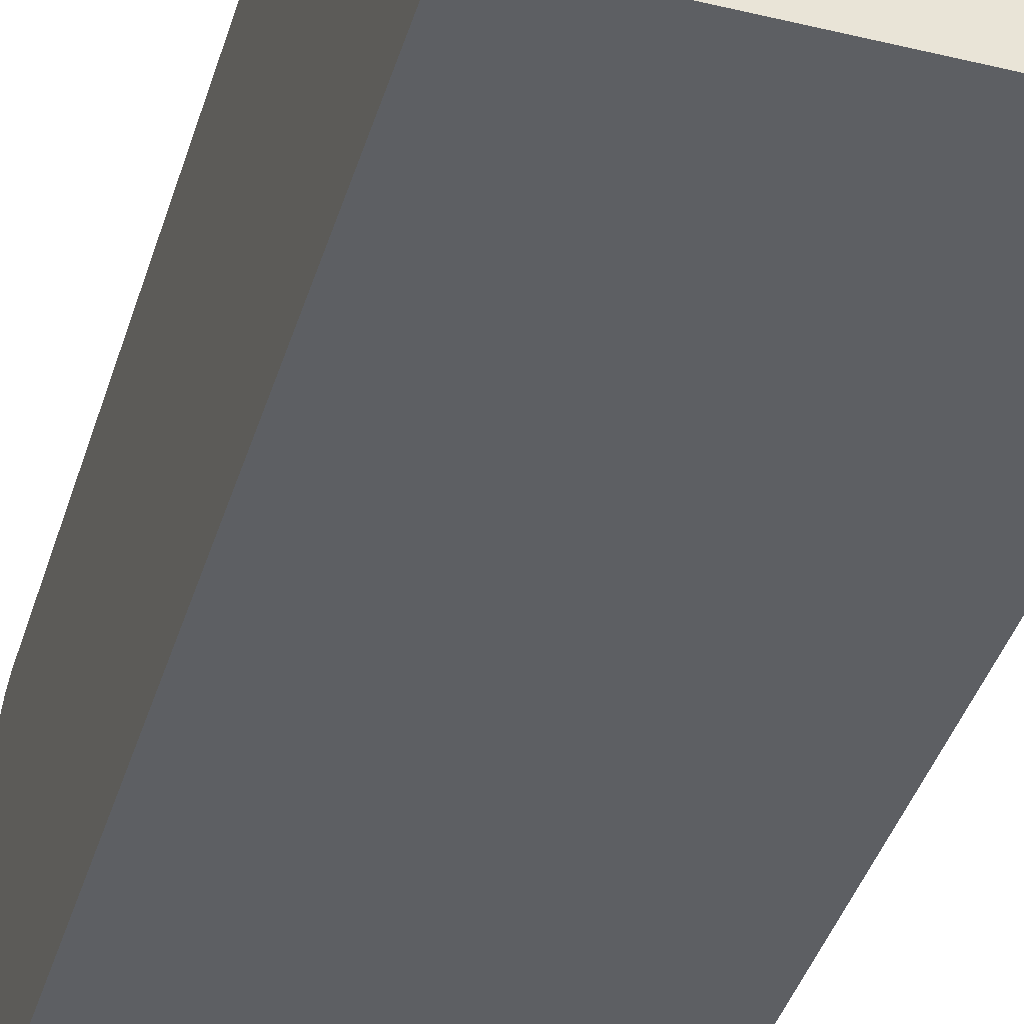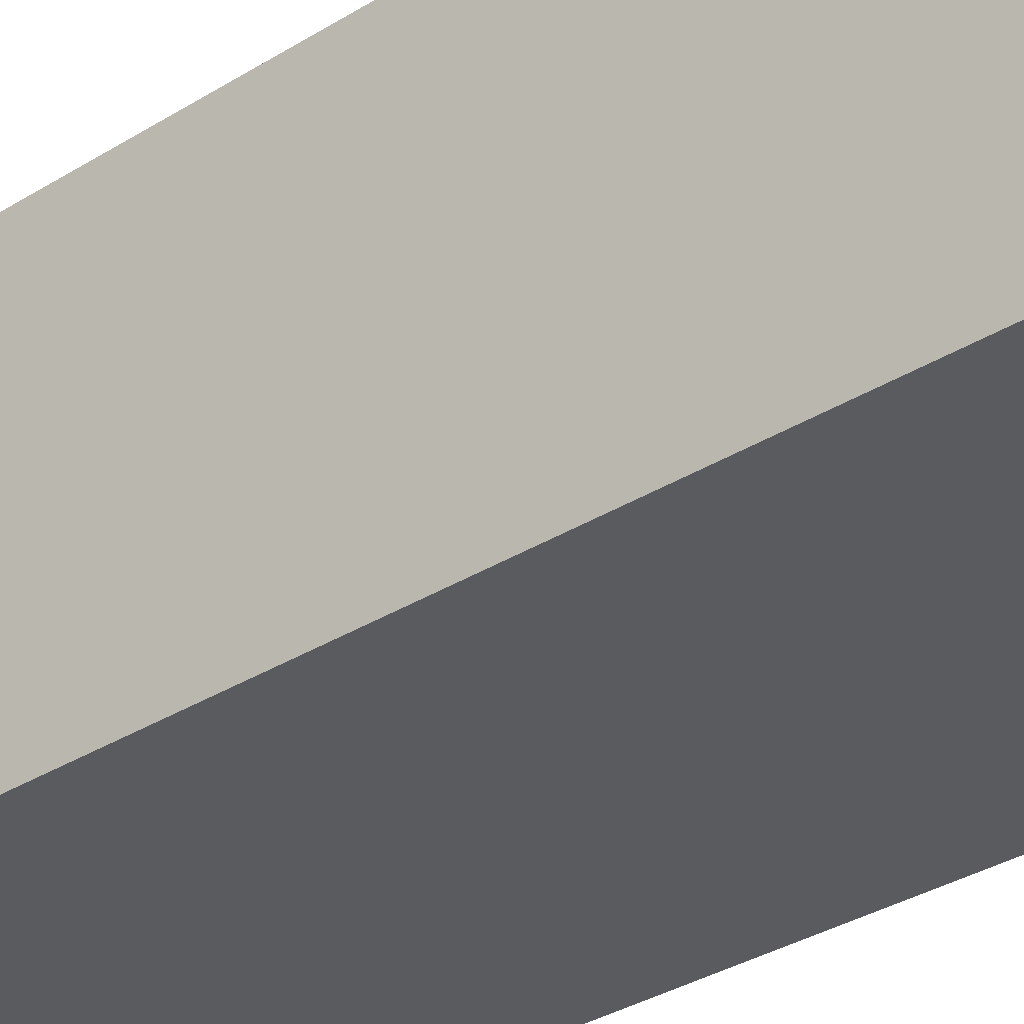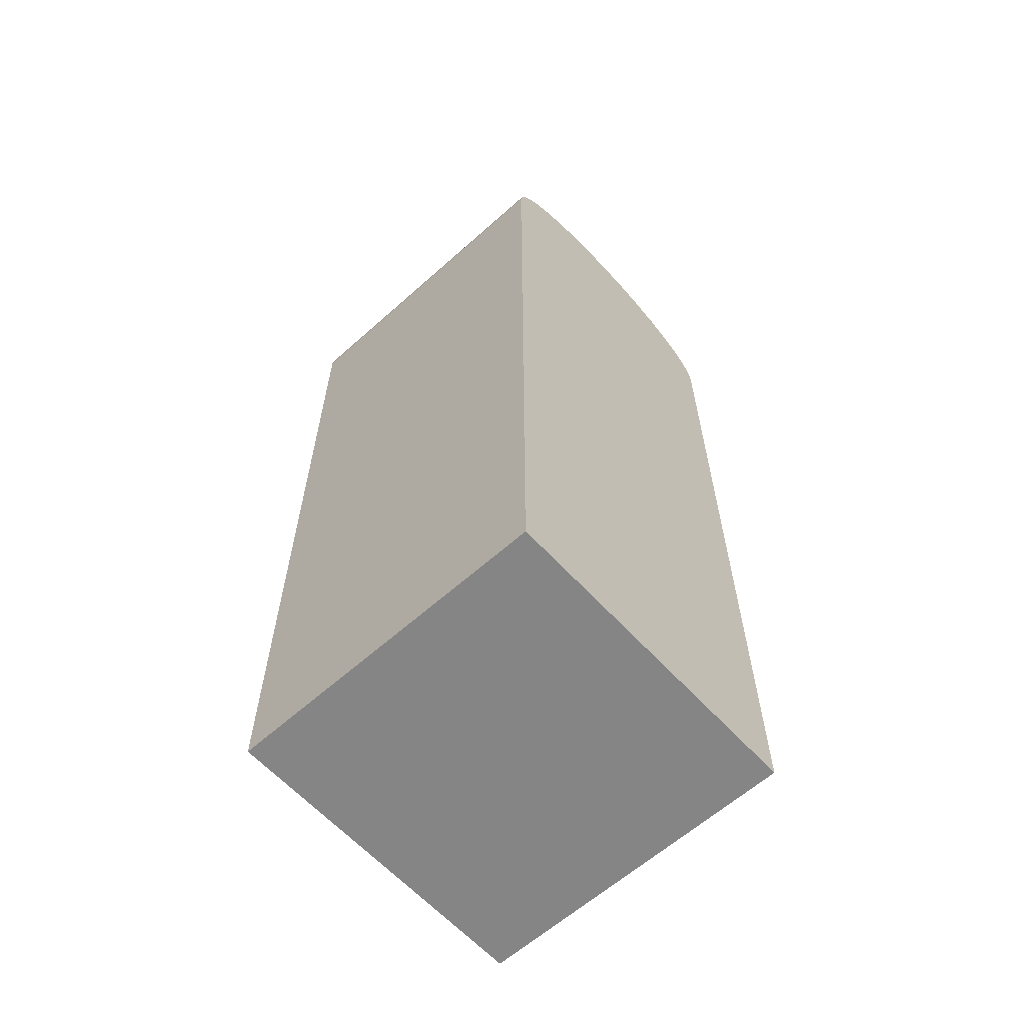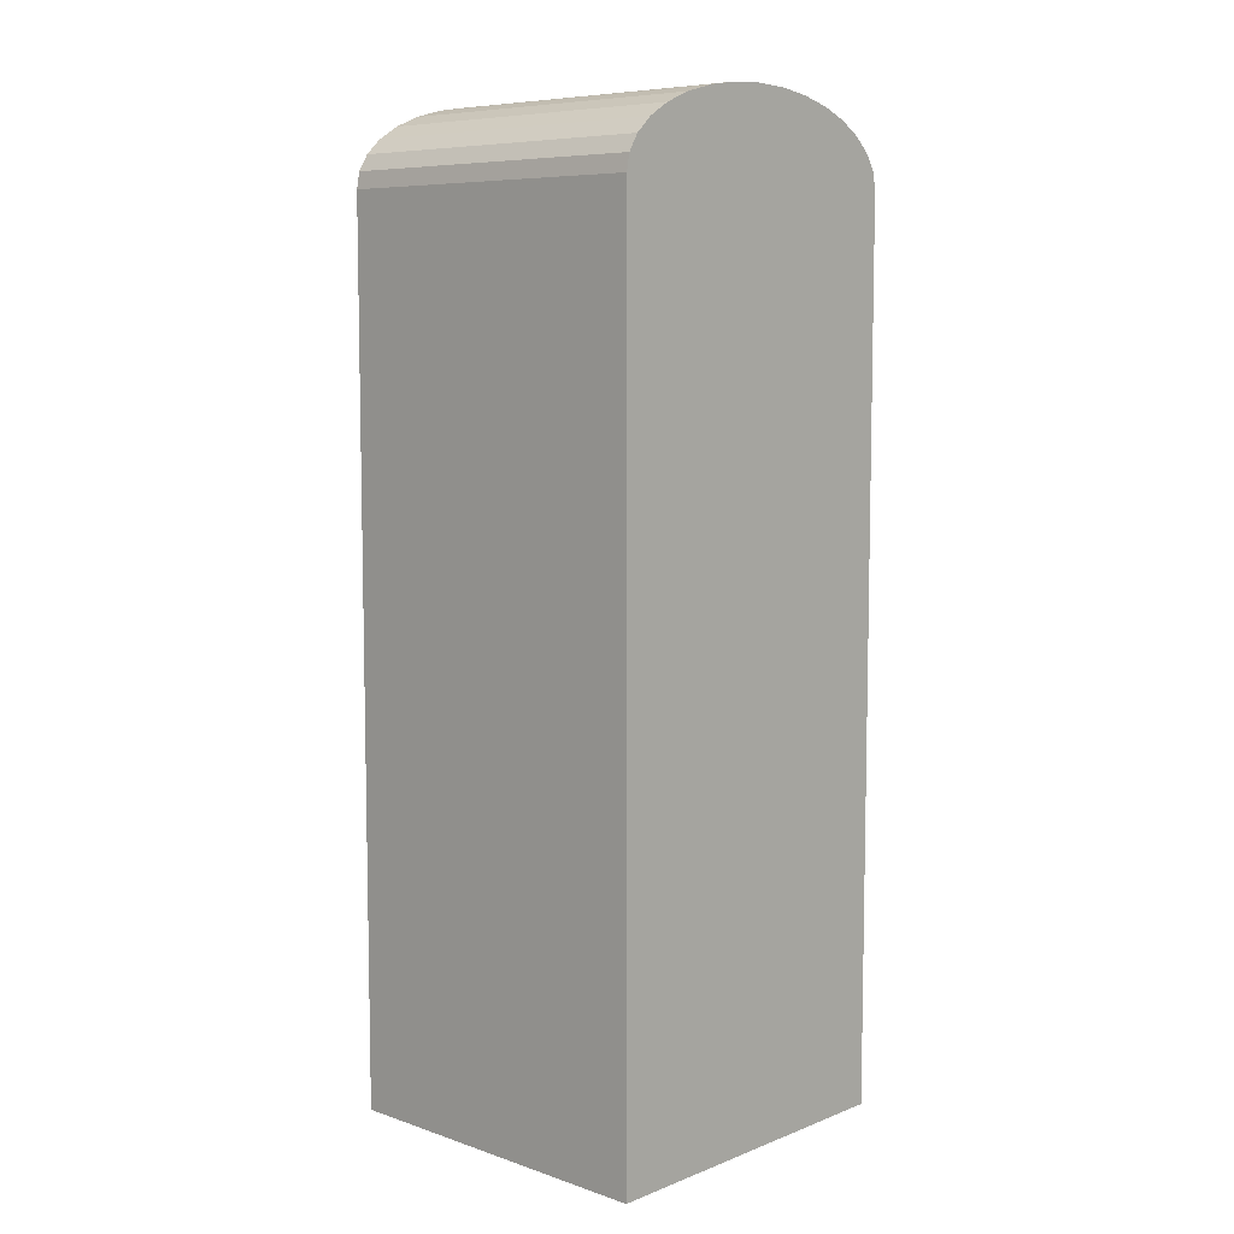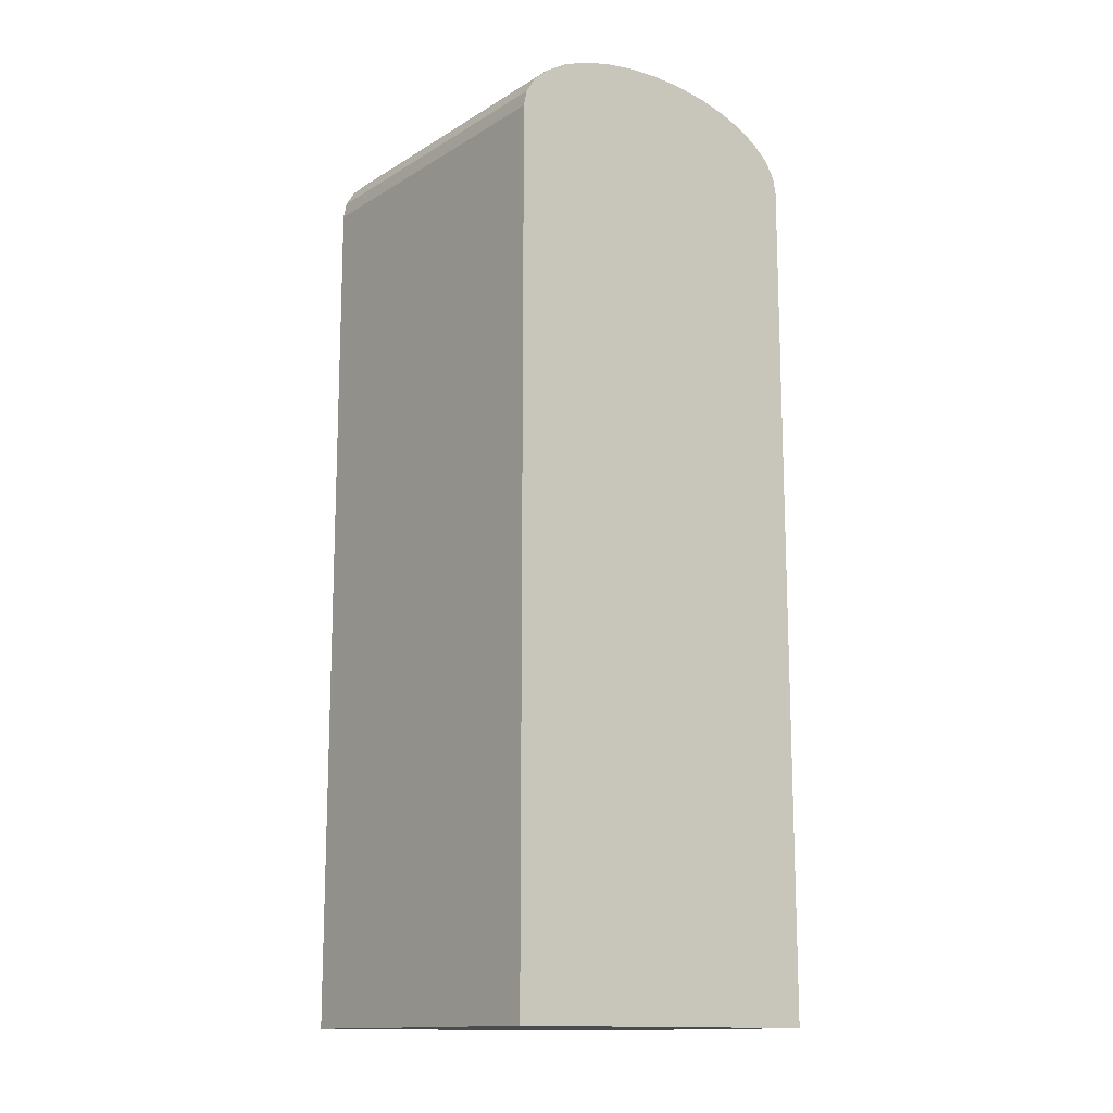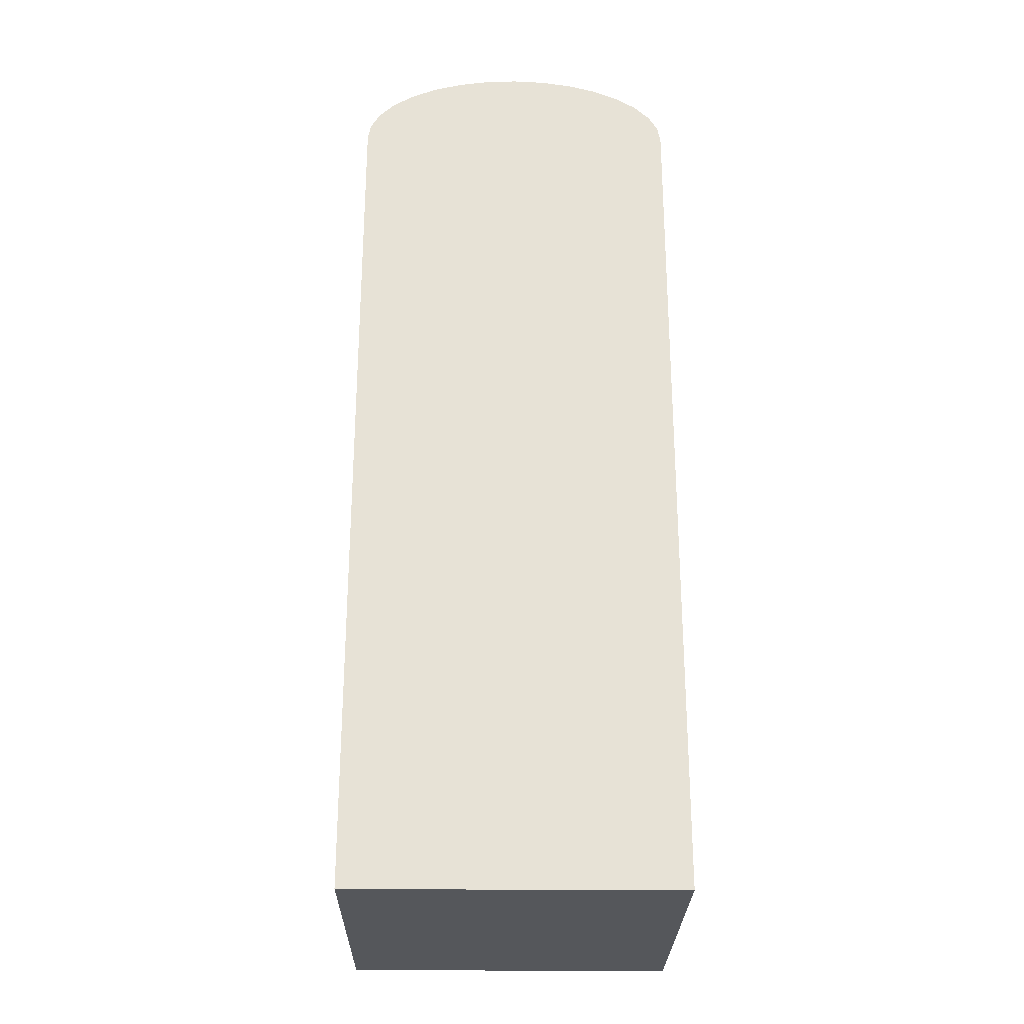
<metadata>
{"format":"obj","ext":"obj","renderer":"f3d","projection":"perspective","resolution":1024,"background":"white","views":[{"elev":-40.4,"azim":-16.5,"up":"+Z"},{"elev":-33.5,"azim":130.5,"up":"+Z"},{"elev":-61.9,"azim":42.2,"up":"+Y"},{"elev":7.6,"azim":-136.9,"up":"+Y"},{"elev":-14.0,"azim":-127.3,"up":"+Y"},{"elev":-26.7,"azim":89.1,"up":"+Y"}]}
</metadata>
<code>
o body_r_distal_pinvround_collision_Cube.006
v -0.01 0.02 0.01
v -0.01 0.072 0.01
v -0.01 0.02 -0.01
v -0.01 0.072 -0.01
v 0.01 0.02 0.01
v 0.01 0.072 0.01
v 0.01 0.02 -0.01
v 0.01 0.072 -0.01
v -0.01 0.072 0.01
v 0.01 0.072 0.01
v -0.01 0.072 -0.01
v -0.01 0.07297 0.009808
v 0.01 0.07297 0.009808
v -0.01 0.07391 0.009239
v -0.01 0.07478 0.008315
v -0.01 0.07554 0.007071
v -0.01 0.07616 0.005556
v -0.01 0.07662 0.003827
v -0.01 0.0769 0.001951
v -0.01 0.077 -0
v 0.01 0.077 -0
v -0.01 0.0769 -0.001951
v 0.01 0.0769 -0.001951
v -0.01 0.07662 -0.003827
v -0.01 0.07616 -0.005556
v -0.01 0.07554 -0.007071
v -0.01 0.07478 -0.008315
v 0.01 0.07478 -0.008315
v -0.01 0.07391 -0.009239
v -0.01 0.07297 -0.009808
v 0.01 0.072 -0.01
v 0.01 0.07391 0.009239
v 0.01 0.07297 -0.009808
v 0.01 0.07391 -0.009239
v 0.01 0.07554 -0.007071
v 0.01 0.07616 -0.005556
v 0.01 0.07662 -0.003827
v 0.01 0.0769 0.001951
v 0.01 0.07662 0.003827
v 0.01 0.07616 0.005556
v 0.01 0.07554 0.007071
v 0.01 0.07478 0.008315
f 2 3 1
f 4 7 3
f 8 5 7
f 6 1 5
f 7 1 3
f 4 6 8
f 2 4 3
f 4 8 7
f 8 6 5
f 6 2 1
f 7 5 1
f 4 2 6
f 11 9 20
f 10 12 9
f 13 14 12
f 32 15 14
f 42 16 15
f 41 17 16
f 40 18 17
f 39 19 18
f 38 20 19
f 21 22 20
f 23 24 22
f 37 25 24
f 36 26 25
f 35 27 26
f 28 29 27
f 34 30 29
f 33 11 30
f 36 37 31
f 9 12 14
f 14 15 9
f 15 16 9
f 16 17 9
f 17 18 9
f 18 19 9
f 19 20 9
f 20 22 11
f 22 24 11
f 24 25 11
f 25 26 11
f 26 27 11
f 27 29 11
f 29 30 11
f 10 13 12
f 13 32 14
f 32 42 15
f 42 41 16
f 41 40 17
f 40 39 18
f 39 38 19
f 38 21 20
f 21 23 22
f 23 37 24
f 37 36 25
f 36 35 26
f 35 28 27
f 28 34 29
f 34 33 30
f 33 31 11
f 37 23 31
f 23 21 31
f 21 38 10
f 38 39 10
f 39 40 10
f 40 41 10
f 41 42 10
f 42 32 10
f 32 13 10
f 10 31 21
f 31 33 34
f 28 31 34
f 28 35 31
f 35 36 31

</code>
